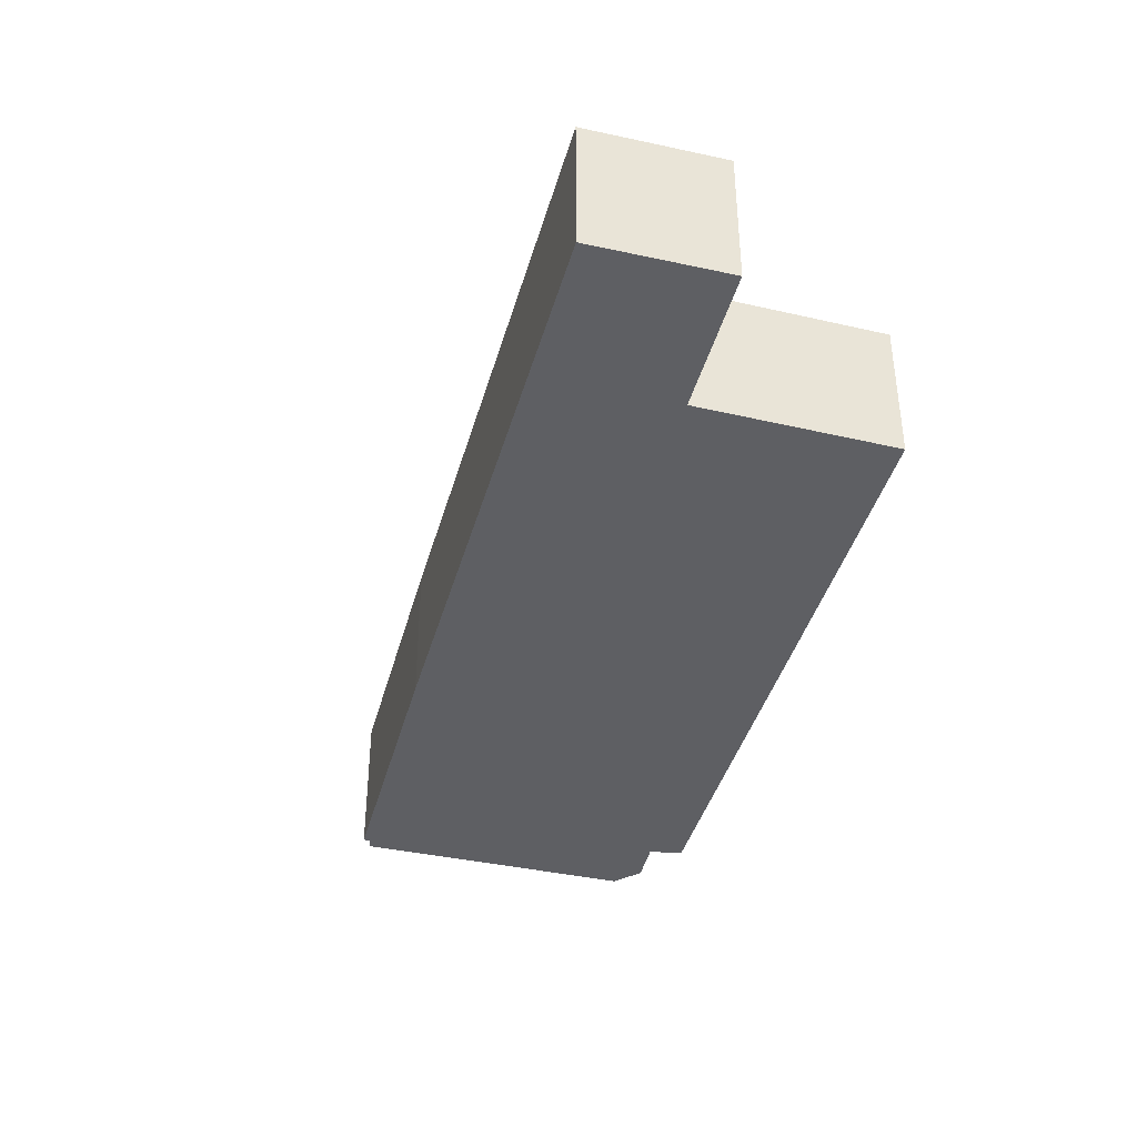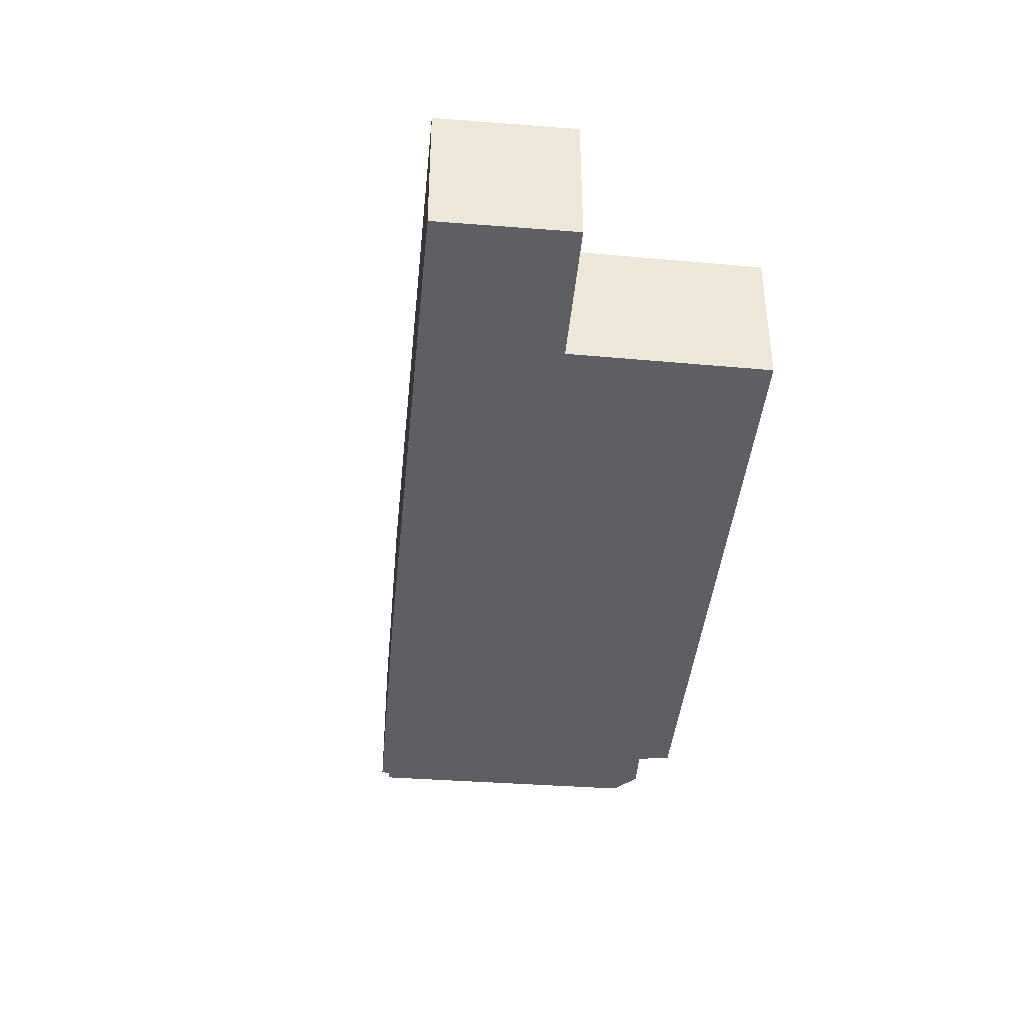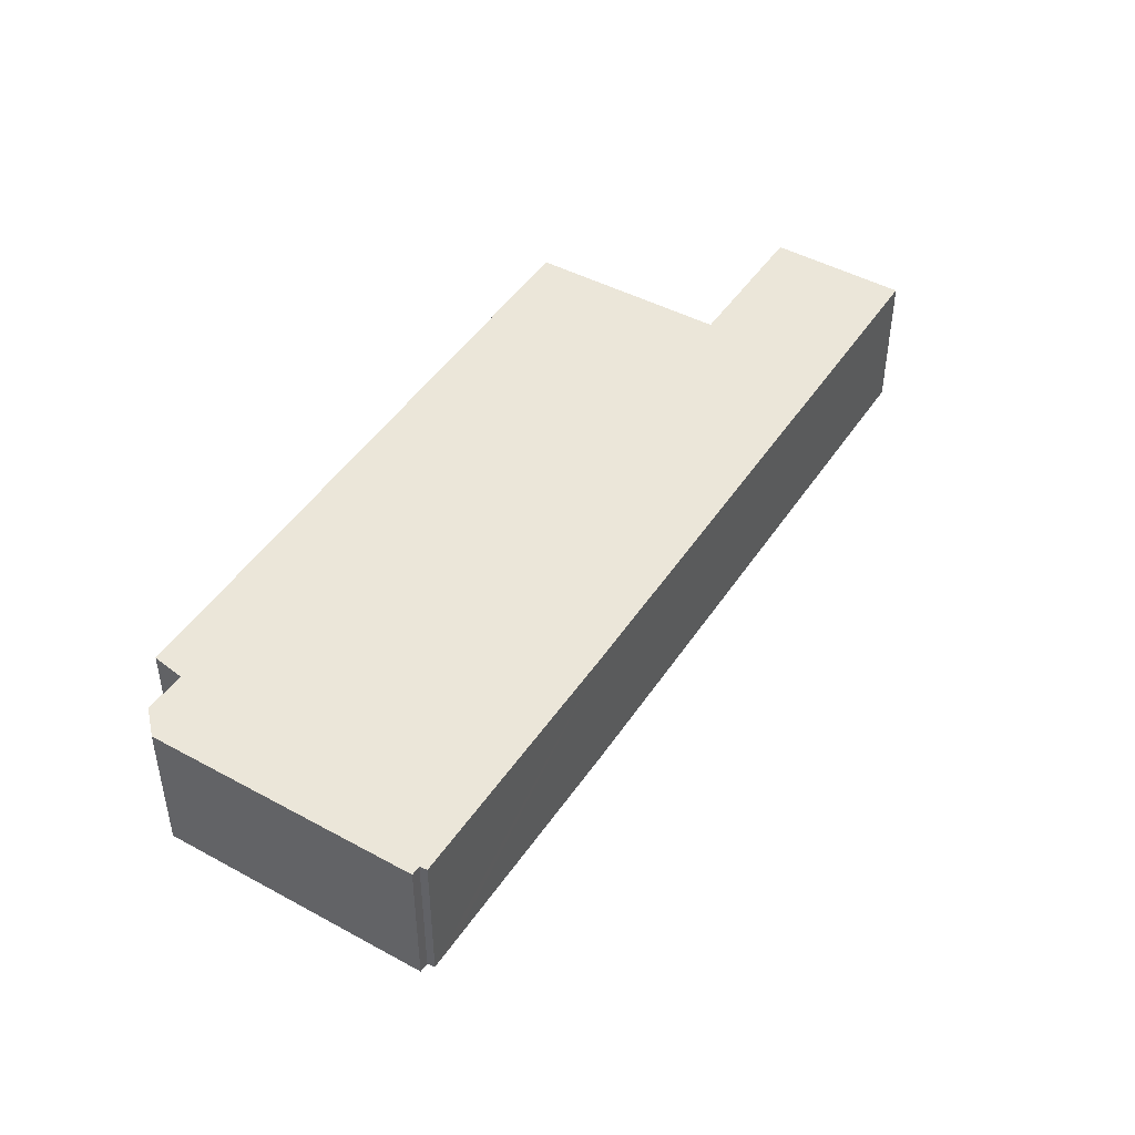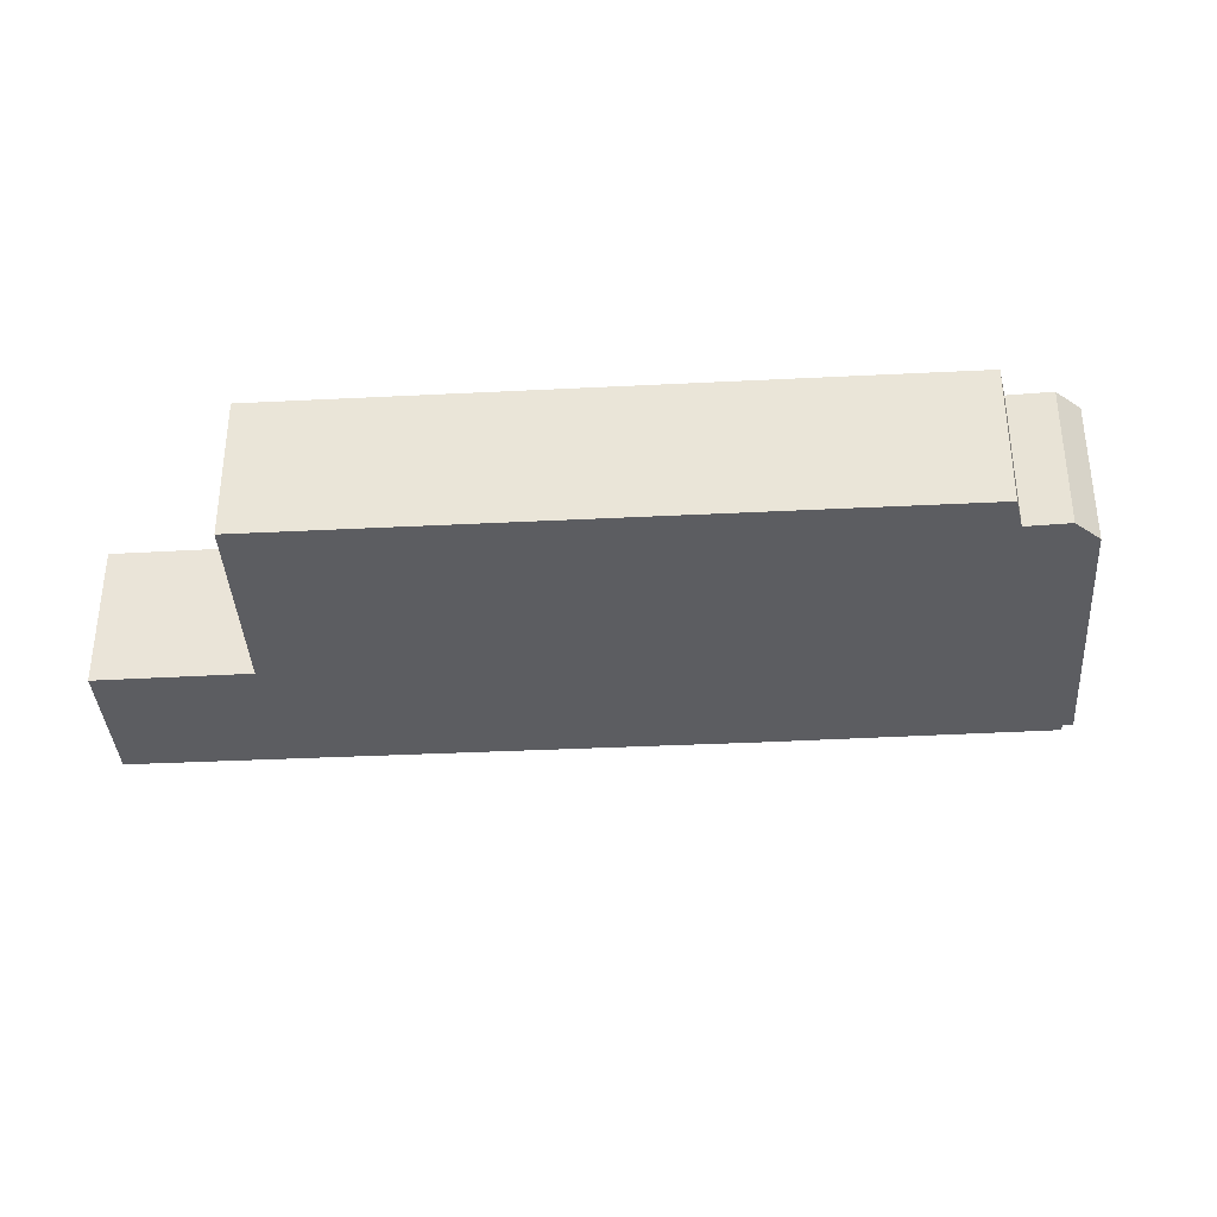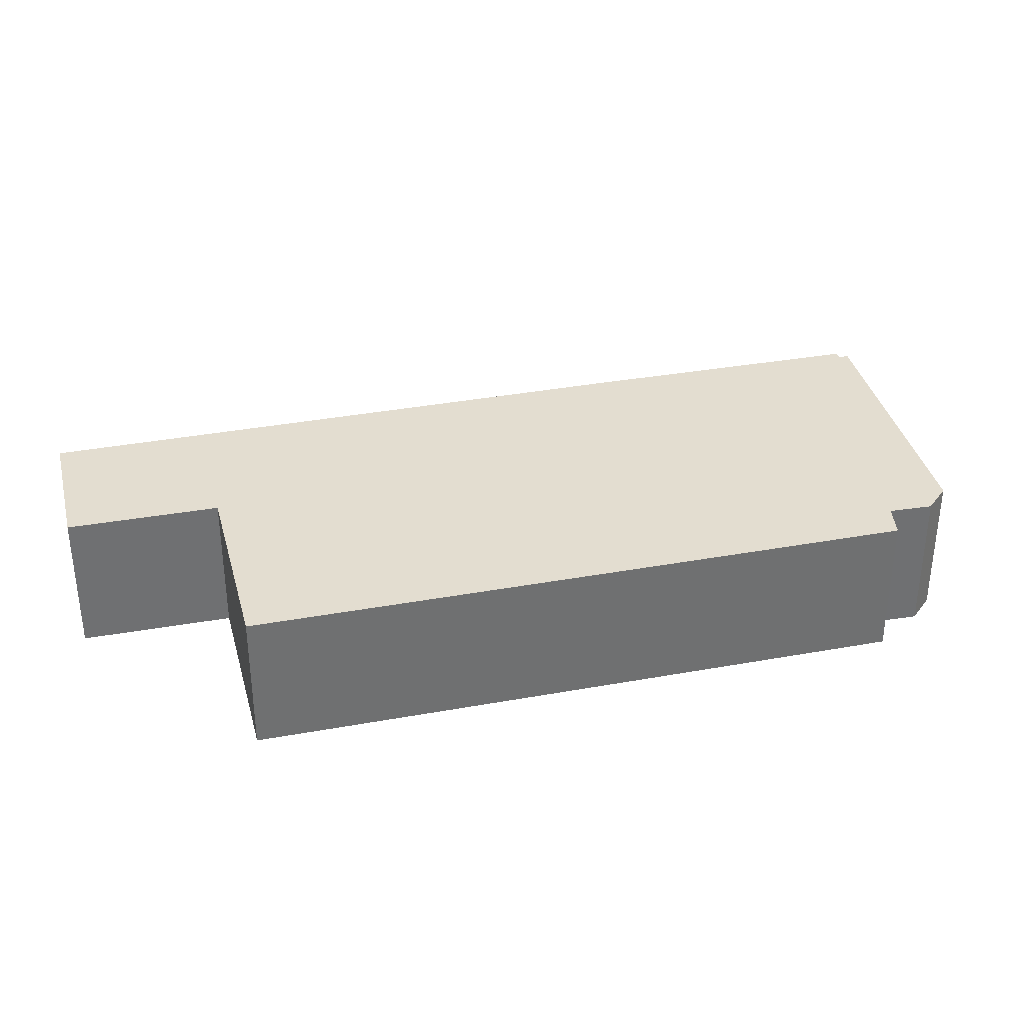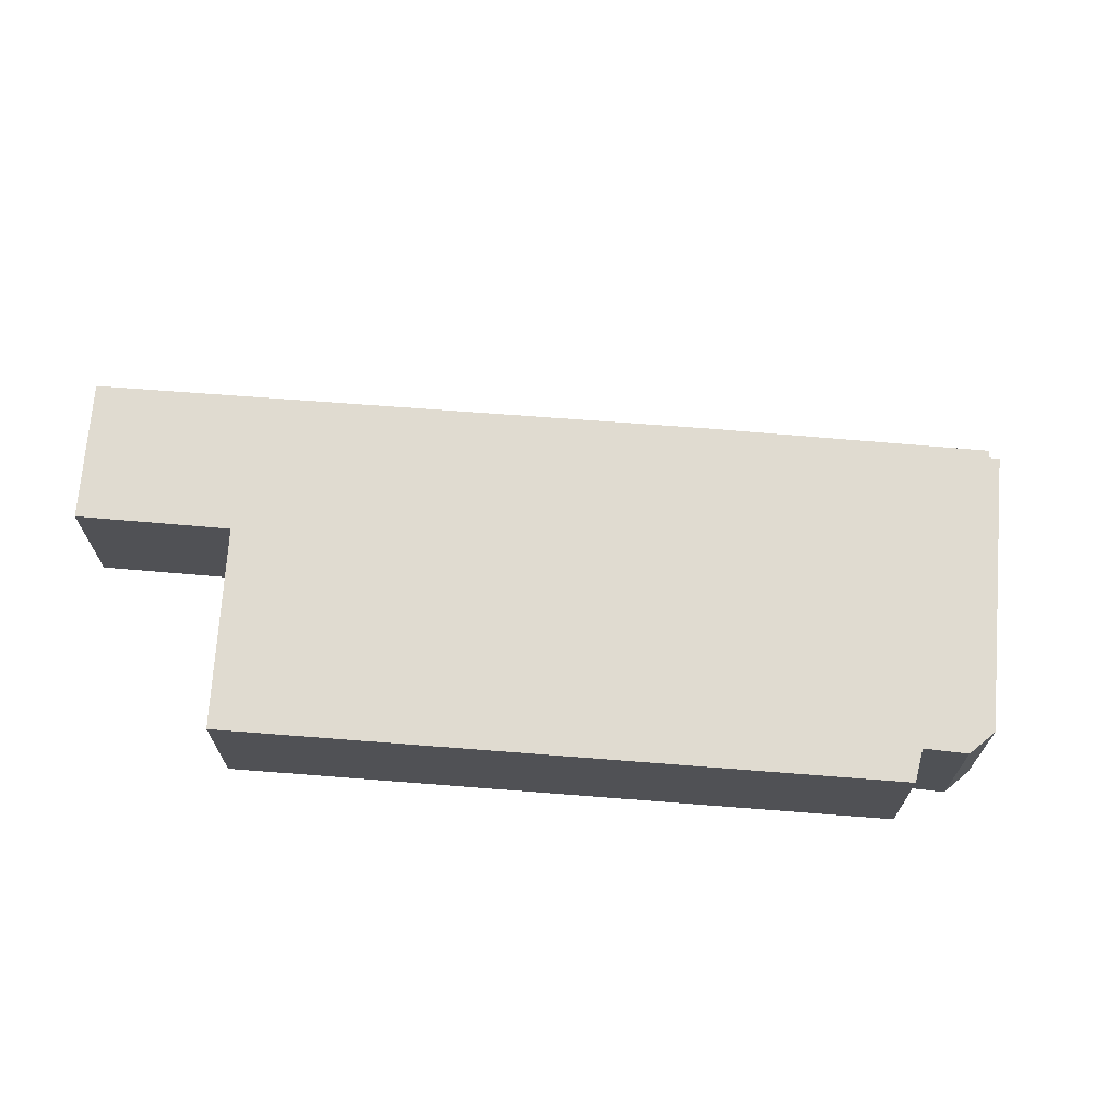
<metadata>
{"format":"obj","ext":"obj","renderer":"f3d","projection":"perspective","resolution":1024,"background":"white","views":[{"elev":-40.5,"azim":-60.0,"up":"+Y"},{"elev":-40.8,"azim":-50.4,"up":"+Y"},{"elev":46.7,"azim":166.8,"up":"+Y"},{"elev":-36.7,"azim":48.8,"up":"+Y"},{"elev":35.6,"azim":31.5,"up":"+Y"},{"elev":69.8,"azim":49.5,"up":"+Y"}]}
</metadata>
<code>
v  3.06 4.515 3.055
v  3.272 4.515 -3.292
v  0 4.515 2.765e-16
v  6.348 4.515 -0.185
v  12.42 4.515 -12.49
v  6.438 4.515 -0.274
v  6.558 4.515 -0.158
v  10.93 4.515 4.076
v  25.52 4.515 -10.52
v  13.26 4.515 -13.34
v  18.82 4.515 -18.82
v  24.91 4.515 -11.39
v  19.43 4.515 -19.41
v  19.62 4.515 -19.27
v  19.84 4.515 -19.47
v  22.86 4.515 -16.43
v  25.91 4.515 -12.31
v  25.92 4.515 -13.34
v  0 0 0
v  3.06 -1.871e-16 3.055
v  6.438 1.678e-17 -0.274
v  10.93 -2.496e-16 4.076
v  6.558 9.675e-18 -0.158
v  6.348 1.133e-17 -0.185
v  25.52 6.443e-16 -10.52
v  24.91 6.972e-16 -11.39
v  25.91 7.536e-16 -12.31
v  25.92 8.167e-16 -13.34
v  22.86 1.006e-15 -16.43
v  19.84 1.192e-15 -19.47
v  19.62 1.18e-15 -19.27
v  19.43 1.189e-15 -19.41
v  18.82 1.152e-15 -18.82
v  13.26 8.168e-16 -13.34
v  12.42 7.649e-16 -12.49
v  3.272 2.016e-16 -3.292
g defaultobject
f 1 2 3
f 2 1 4
f 2 4 5
f 5 4 6
f 5 6 7
f 5 7 8
f 5 8 9
f 5 9 10
f 10 9 11
f 11 9 12
f 11 12 13
f 13 12 14
f 14 12 15
f 12 16 15
f 16 12 17
f 16 17 18
f 19 1 3
f 1 19 20
f 21 7 6
f 7 21 8
f 8 21 22
f 22 21 23
f 20 4 1
f 4 20 24
f 4 24 6
f 6 24 21
f 22 9 8
f 9 22 25
f 26 17 12
f 17 26 27
f 25 12 9
f 12 25 26
f 28 16 18
f 16 28 15
f 15 28 29
f 15 29 30
f 31 13 14
f 13 31 32
f 27 18 17
f 18 27 28
f 30 14 15
f 14 30 31
f 32 11 13
f 11 32 10
f 10 32 33
f 10 33 34
f 10 34 5
f 5 34 2
f 2 34 35
f 2 35 36
f 2 36 3
f 3 36 19
f 29 31 30
f 31 29 28
f 31 28 27
f 31 27 32
f 32 27 33
f 33 27 26
f 33 26 34
f 34 26 25
f 34 25 22
f 34 22 35
f 35 22 23
f 35 23 21
f 35 21 36
f 36 21 24
f 36 24 19
f 19 24 20

</code>
